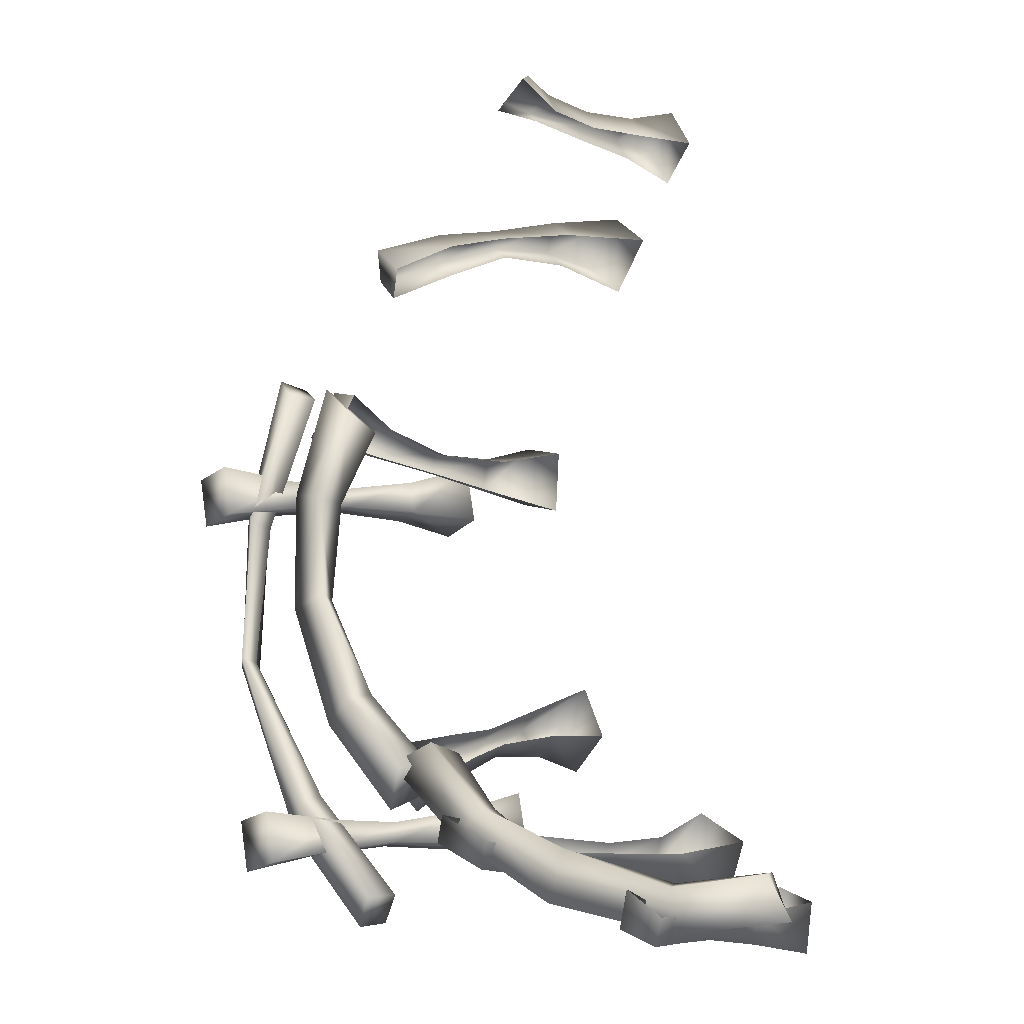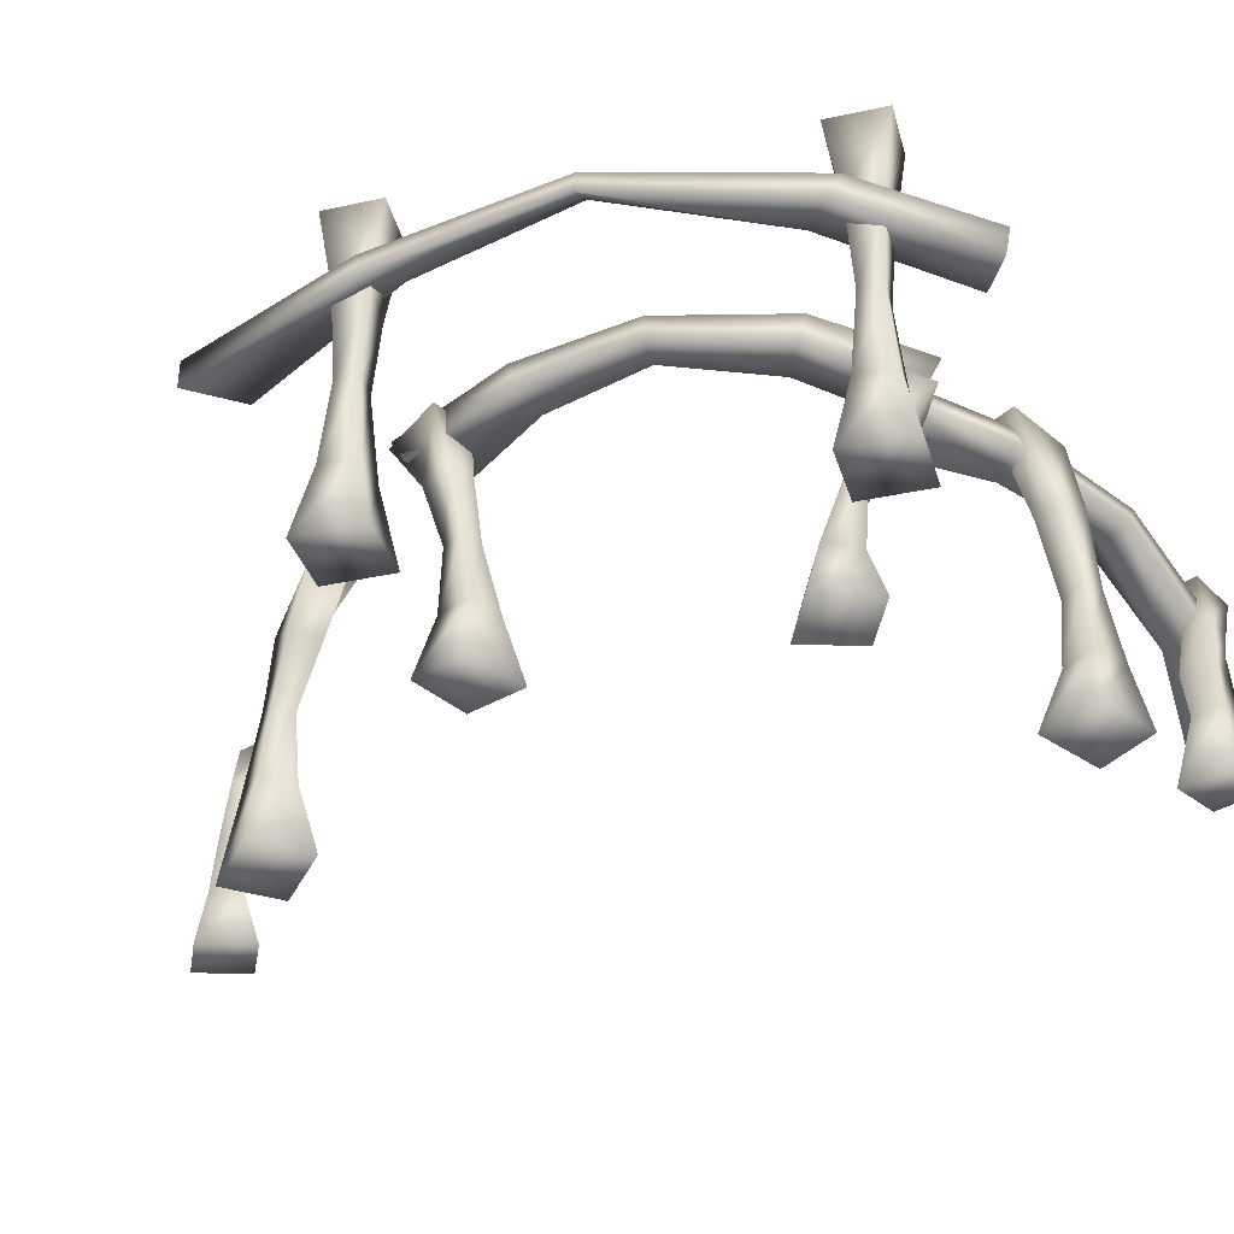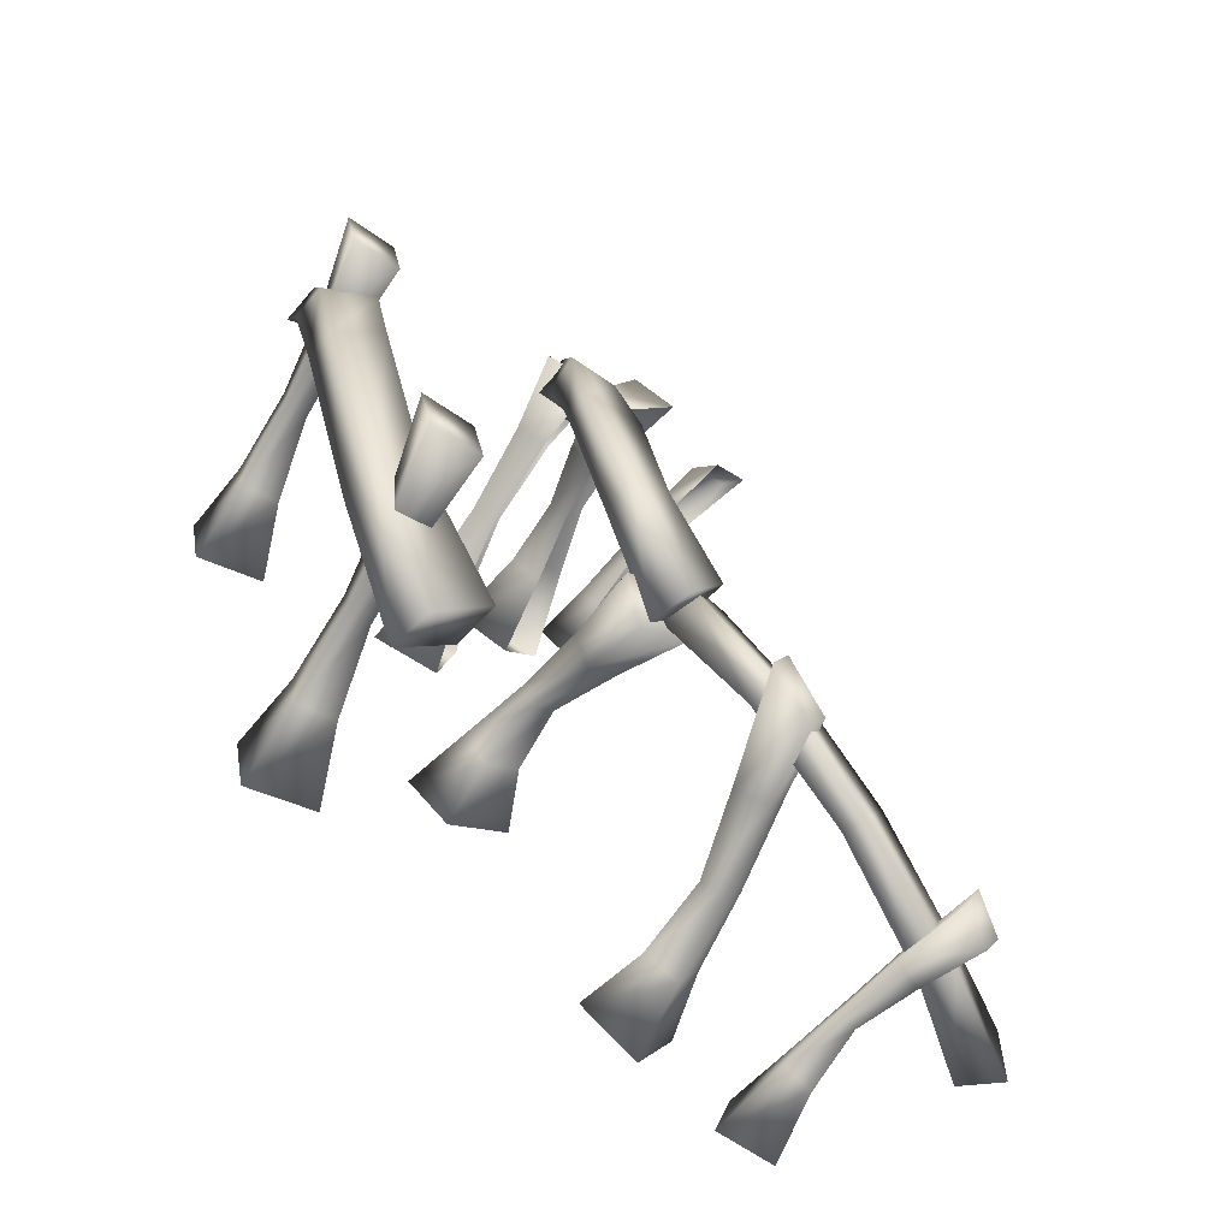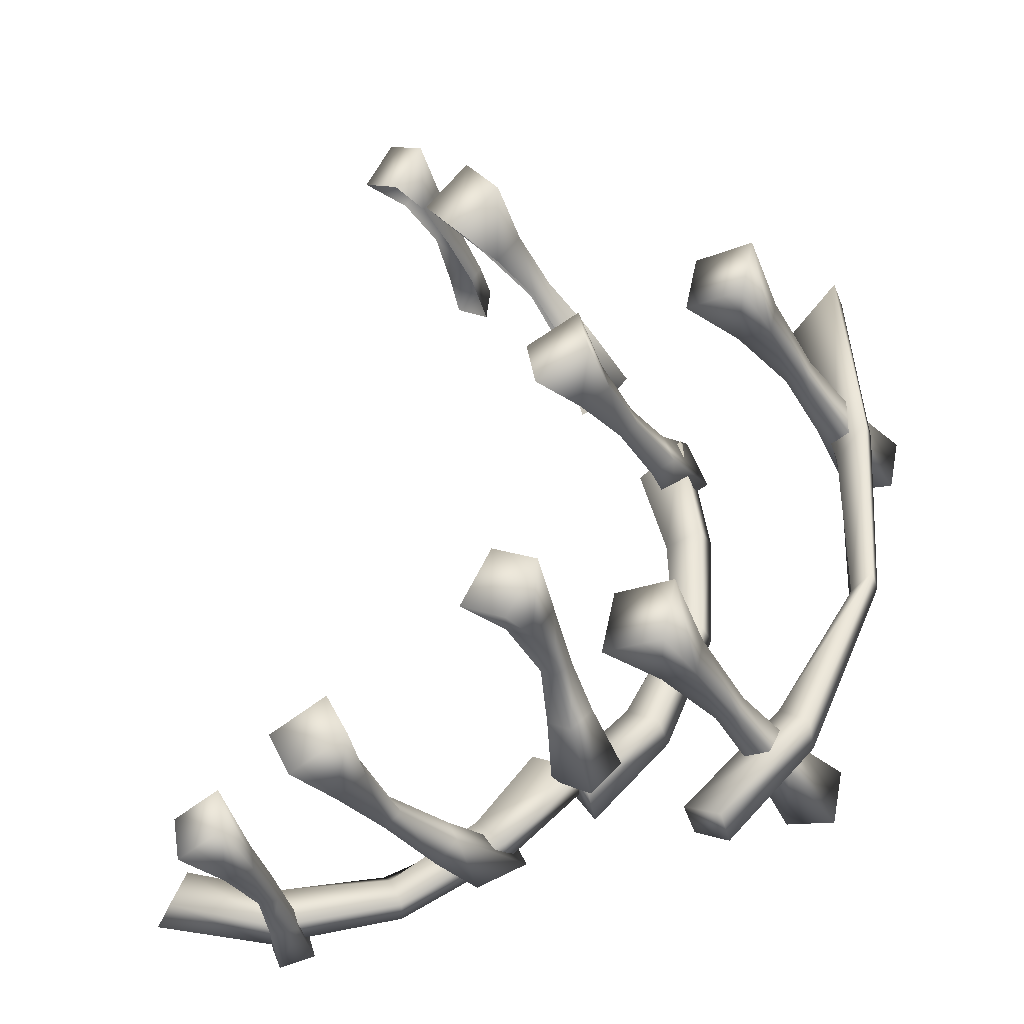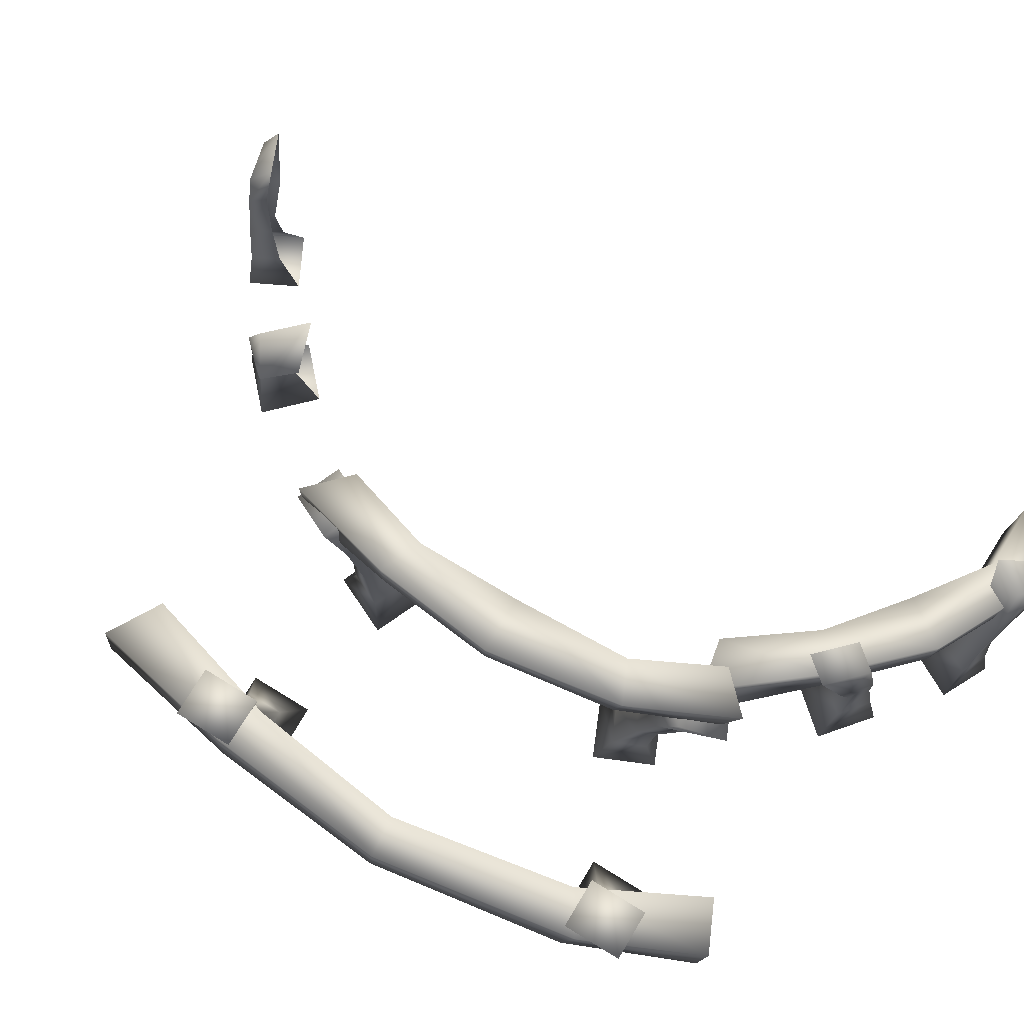
<metadata>
{"format":"obj","ext":"obj","renderer":"f3d","projection":"perspective","resolution":1024,"background":"white","views":[{"elev":-7.9,"azim":-126.8,"up":"+Z"},{"elev":-40.4,"azim":118.3,"up":"+Y"},{"elev":-70.9,"azim":147.7,"up":"+Z"},{"elev":-41.6,"azim":28.5,"up":"+Z"},{"elev":76.5,"azim":133.5,"up":"+Y"}]}
</metadata>
<code>
g Hanna-WoodTrim
v -3859 -669.2 556.5
v -3853 -722.8 567.2
v -3864 -669.9 530.9
v -3863 -724 521.6
v -3858 -609.4 549.6
v -3861 -609.8 533.7
v -3849 -545.5 549.8
v -3854 -546.1 526.5
v -3836 -491.5 553.9
v -3844 -492.5 514.5
v -3863 -724 521.6
v -3853 -722.8 567.2
v -3908 -719 531.3
v -3899 -717.8 576.9
v -3890 -668.9 536.5
v -3908 -719 531.3
v -3877 -611.9 537.3
v -3876 -559.1 531.6
v -3878 -495.3 521.9
v -3836 -491.5 553.9
v -3844 -492.5 514.5
v -3869 -494.2 561.4
v -3878 -495.3 521.9
v -3871 -558.5 554.9
v -3869 -494.2 561.4
v -3874 -611.5 553.1
v -3885 -668.3 562.1
v -3899 -717.8 576.9
v -3899 -717.8 576.9
v -3885 -668.3 562.1
v -3890 -668.9 536.5
v -3908 -719 531.3
v -3874 -611.5 553.1
v -3877 -611.9 537.3
v -3871 -558.5 554.9
v -3876 -559.1 531.6
v -3869 -494.2 561.4
v -3878 -495.3 521.9
v -3934 -669.2 275.9
v -3928 -722.8 286.6
v -3940 -669.9 250.3
v -3938 -724 241
v -3933 -609.4 268.9
v -3936 -609.8 253.1
v -3924 -545.5 269.2
v -3929 -546.1 245.9
v -3911 -491.5 273.3
v -3919 -492.5 233.9
v -3938 -724 241
v -3928 -722.8 286.6
v -3984 -719 250.7
v -3974 -717.8 296.3
v -3965 -668.9 255.9
v -3984 -719 250.7
v -3953 -611.9 256.7
v -3951 -559.1 251
v -3953 -495.3 241.3
v -3911 -491.5 273.3
v -3919 -492.5 233.9
v -3944 -494.2 280.7
v -3953 -495.3 241.3
v -3946 -558.5 274.3
v -3944 -494.2 280.7
v -3949 -611.5 272.5
v -3960 -668.3 281.5
v -3974 -717.8 296.3
v -3974 -717.8 296.3
v -3960 -668.3 281.5
v -3965 -668.9 255.9
v -3984 -719 250.7
v -3949 -611.5 272.5
v -3953 -611.9 256.7
v -3946 -558.5 274.3
v -3951 -559.1 251
v -3944 -494.2 280.7
v -3953 -495.3 241.3
v -3997 -486.2 522.8
v -4002 -509.2 607.4
v -3996 -509.2 519.4
v -3996 -536.7 592.7
v -4005 -480.8 433.8
v -4004 -499.9 434.2
v -4041 -489.8 344.1
v -4038 -513.1 348.6
v -4093 -510.9 281.1
v -4085 -540.5 290.4
v -3996 -536.7 592.7
v -4002 -509.2 607.4
v -4033 -534.3 571
v -4036 -506.3 585
v -4025 -509.1 514.2
v -4033 -534.3 571
v -4027 -500.6 438.6
v -4064 -512.5 366.8
v -4106 -535.5 315.3
v -4093 -510.9 281.1
v -4085 -540.5 290.4
v -4112 -505.4 311.3
v -4106 -535.5 315.3
v -4067 -489.2 362.9
v -4112 -505.4 311.3
v -4044 -481.5 442.5
v -4028 -486.1 516.4
v -4036 -506.3 585
v -4036 -506.3 585
v -4028 -486.1 516.4
v -4025 -509.1 514.2
v -4033 -534.3 571
v -4044 -481.5 442.5
v -4027 -500.6 438.6
v -4067 -489.2 362.9
v -4064 -512.5 366.8
v -4112 -505.4 311.3
v -4106 -535.5 315.3
v -3842 -533.6 530.5
v -3842 -563.8 645.1
v -3839 -556.1 524.8
v -3837 -590.8 641.2
v -3858 -520.9 398
v -3854 -539.7 398
v -3912 -539.9 264
v -3905 -562.6 270
v -3968 -567 191.2
v -3961 -595.4 193.2
v -3837 -590.8 641.2
v -3842 -563.8 645.1
v -3884 -571.8 624.4
v -3883 -545 626.6
v -3869 -539 513.9
v -3884 -571.8 624.4
v -3877 -522.7 401.5
v -3929 -554.1 293
v -3992 -583.4 216.2
v -3968 -567 191.2
v -3961 -595.4 193.2
v -3998 -553.8 215
v -3992 -583.4 216.2
v -3936 -531.3 287.9
v -3998 -553.8 215
v -3885 -504.7 405
v -3875 -516.7 517.6
v -3883 -545 626.6
v -3883 -545 626.6
v -3875 -516.7 517.6
v -3869 -539 513.9
v -3884 -571.8 624.4
v -3885 -504.7 405
v -3877 -522.7 401.5
v -3936 -531.3 287.9
v -3929 -554.1 293
v -3998 -553.8 215
v -3992 -583.4 216.2
v -4043 -669.3 344.5
v -4030 -716.4 350.1
v -4058 -673.2 323.6
v -4057 -712.4 312.1
v -4054 -621.7 333.9
v -4063 -628.2 322.2
v -4060 -578.3 323.6
v -4073 -586.5 305.8
v -4063 -527.9 309.4
v -4080 -543.1 280
v -4057 -712.4 312.1
v -4030 -716.4 350.1
v -4095 -708.8 339.2
v -4068 -712.8 377.2
v -4079 -671.2 338.9
v -4095 -708.8 339.2
v -4076 -626.9 331.6
v -4093 -585.3 319.9
v -4113 -541 303.8
v -4063 -527.9 309.4
v -4080 -543.1 280
v -4092 -526.4 330.3
v -4113 -541 303.8
v -4079 -577.1 337.8
v -4092 -526.4 330.3
v -4067 -620.5 343.3
v -4064 -667.3 359.8
v -4068 -712.8 377.2
v -4002 -664.7 566.9
v -3998 -710.1 580.2
v -3996 -664.3 541.3
v -3988 -714.6 534.7
v -4003 -612.3 565.8
v -3999 -610 550.2
v -4001 -558.4 582
v -3996 -551.8 559.6
v -3998 -518.7 605.9
v -3989 -503.3 569.7
v -3988 -714.6 534.7
v -3998 -710.1 580.2
v -4034 -711 524.7
v -4043 -706.4 570.2
v -4022 -662.3 535.7
v -4034 -711 524.7
v -4015 -608.7 546.8
v -4016 -550.3 555.2
v -4022 -500.7 562.5
v -3998 -518.7 605.9
v -3989 -503.3 569.7
v -4031 -516.1 598.7
v -4022 -500.7 562.5
v -4021 -556.8 577.6
v -4031 -516.1 598.7
v -4018 -611 562.4
v -4027 -662.7 561.3
v -4043 -706.4 570.2
v -4078 -675.1 751
v -4079 -740 764.4
v -4063 -679.4 729.5
v -4052 -735.5 726.1
v -4071 -621.2 737
v -4064 -628.6 724.5
v -4064 -572.2 727.6
v -4052 -581.5 708.7
v -4063 -515.3 706.5
v -4042 -532.5 688.3
v -4052 -735.5 726.1
v -4079 -740 764.4
v -4091 -731.4 699.9
v -4117 -736 738.1
v -4085 -677.2 714.7
v -4091 -731.4 699.9
v -4077 -627.2 715.4
v -4072 -580.1 695.5
v -4063 -530.1 671.2
v -4063 -515.3 706.5
v -4042 -532.5 688.3
v -4093 -513.6 686.1
v -4063 -530.1 671.2
v -4084 -570.8 714.4
v -4093 -513.6 686.1
v -4085 -619.8 727.9
v -4099 -672.8 736.3
v -4117 -736 738.1
v -4176 -690.7 238.1
v -4162 -736 237.6
v -4199 -690.3 226
v -4204 -740.6 216.6
v -4179 -638.2 240.1
v -4194 -635.9 232.6
v -4165 -584.4 244.4
v -4186 -577.8 233.4
v -4148 -514.8 257.6
v -4180 -529.3 239.5
v -4204 -740.6 216.6
v -4162 -736 237.6
v -4225 -736.9 258
v -4184 -732.4 279
v -4211 -688.3 249.3
v -4225 -736.9 258
v -4205 -634.7 249.8
v -4195 -576.2 251.6
v -4190 -526.7 259.4
v -4148 -514.8 257.6
v -4180 -529.3 239.5
v -4157 -512.1 277.5
v -4190 -526.7 259.4
v -4175 -582.8 262.6
v -4157 -512.1 277.5
v -4191 -637 257.4
v -4188 -688.7 261.3
v -4184 -732.4 279
v -4264 -687.6 191.9
v -4253 -740.4 189
v -4284 -691.2 186.9
v -4290 -736.7 179.4
v -4273 -643.9 193.9
v -4285 -649.8 191.4
v -4282 -604 195.1
v -4299 -611.6 191.1
v -4298 -557.7 201.7
v -4318 -571.7 190.4
v -4290 -736.7 179.4
v -4253 -740.4 189
v -4299 -733.4 216.1
v -4263 -737.1 225.7
v -4290 -689.3 207.5
v -4299 -733.4 216.1
v -4294 -648.7 216.1
v -4306 -610.4 209.5
v -4327 -569.7 209.9
v -4298 -557.7 201.7
v -4318 -571.7 190.4
v -4307 -556.3 228.2
v -4327 -569.7 209.9
v -4288 -602.9 213.5
v -4307 -556.3 228.2
v -4282 -642.7 218.7
v -4269 -685.8 212.5
v -4263 -737.1 225.7
v -4149 -697.3 824
v -4154 -736 834.9
v -4131 -696.9 810.4
v -4122 -739.9 810.4
v -4149 -652.4 820.7
v -4138 -650.5 812.5
v -4160 -606.4 822.7
v -4144 -600.8 811
v -4178 -573.1 825.8
v -4150 -571.4 812.3
v -4122 -739.9 810.4
v -4154 -736 834.9
v -4147 -736.8 778.9
v -4178 -732.9 803.4
v -4145 -695.2 792.7
v -4147 -736.8 778.9
v -4148 -649.4 797.4
v -4153 -599.4 802.1
v -4162 -557.1 800
v -4178 -573.1 825.8
v -4150 -571.4 812.3
v -4188 -560.7 818.7
v -4162 -557.1 800
v -4171 -605 806.4
v -4188 -560.7 818.7
v -4159 -651.3 805.6
v -4163 -695.5 806.4
v -4178 -732.9 803.4
v -4157 -523.7 260.7
v -4089 -514.1 314.4
v -4151 -542.5 260.2
v -4086 -539.5 304.3
v -4230 -550.3 216.9
v -4222 -564.9 218.4
v -4313 -592.3 197.6
v -4299 -608.5 199.8
v -4380 -637.1 207.1
v -4357 -655.7 208.5
v -4086 -539.5 304.3
v -4089 -514.1 314.4
v -4123 -550.1 322.5
v -4125 -524.1 329.7
v -4171 -548.4 281.5
v -4123 -550.1 322.5
v -4231 -567.2 239.7
v -4299 -605.6 231
v -4352 -646.5 238.9
v -4380 -637.1 207.1
v -4357 -655.7 208.5
v -4370 -625.3 238.6
v -4352 -646.5 238.9
v -4313 -589.2 228.9
v -4370 -625.3 238.6
v -4245 -553.5 254.1
v -4180 -530.2 283
v -4125 -524.1 329.7
v -4125 -524.1 329.7
v -4180 -530.2 283
v -4171 -548.4 281.5
v -4123 -550.1 322.5
v -4245 -553.5 254.1
v -4231 -567.2 239.7
v -4313 -589.2 228.9
v -4299 -605.6 231
v -4370 -625.3 238.6
v -4352 -646.5 238.9
f 20 21 22
f 23 22 21
f 260 262 243
f 241 243 262
f 243 241 244
f 242 244 241
f 244 242 254
f 253 254 242
f 262 263 241
f 237 241 263
f 241 237 242
f 239 242 237
f 242 239 253
f 251 253 239
f 263 264 237
f 238 237 264
f 237 238 239
f 240 239 238
f 239 240 251
f 252 251 240
f 261 260 245
f 243 245 260
f 245 243 246
f 244 246 243
f 246 244 255
f 254 255 244
f 8 19 10
f 19 8 18
f 6 18 8
f 18 6 17
f 3 17 6
f 17 3 15
f 4 15 3
f 15 4 16
f 3 2 4
f 2 3 1
f 6 1 3
f 1 6 5
f 8 5 6
f 5 8 7
f 10 7 8
f 7 10 9
f 1 28 2
f 28 1 27
f 5 27 1
f 27 5 26
f 7 26 5
f 26 7 24
f 9 24 7
f 24 9 25
f 122 133 124
f 133 122 132
f 120 132 122
f 132 120 131
f 117 131 120
f 131 117 129
f 118 129 117
f 129 118 130
f 117 116 118
f 116 117 115
f 120 115 117
f 115 120 119
f 122 119 120
f 119 122 121
f 124 121 122
f 121 124 123
f 115 142 116
f 142 115 141
f 119 141 115
f 141 119 140
f 121 140 119
f 140 121 138
f 123 138 121
f 138 123 139
f 328 339 330
f 339 328 338
f 326 338 328
f 338 326 337
f 323 337 326
f 337 323 335
f 324 335 323
f 335 324 336
f 323 322 324
f 322 323 321
f 326 321 323
f 321 326 325
f 328 325 326
f 325 328 327
f 330 327 328
f 327 330 329
f 321 348 322
f 348 321 347
f 325 347 321
f 347 325 346
f 327 346 325
f 346 327 344
f 329 344 327
f 344 329 345
f 63 62 47
f 45 47 62
f 47 45 48
f 46 48 45
f 48 46 57
f 56 57 46
f 62 64 45
f 43 45 64
f 45 43 46
f 44 46 43
f 46 44 56
f 55 56 44
f 64 65 43
f 39 43 65
f 43 39 44
f 41 44 39
f 44 41 55
f 53 55 41
f 65 66 39
f 40 39 66
f 39 40 41
f 42 41 40
f 41 42 53
f 54 53 42
f 100 102 83
f 81 83 102
f 83 81 84
f 82 84 81
f 84 82 94
f 93 94 82
f 102 103 81
f 77 81 103
f 81 77 82
f 79 82 77
f 82 79 93
f 91 93 79
f 103 104 77
f 78 77 104
f 77 78 79
f 80 79 78
f 79 80 91
f 92 91 80
f 101 100 85
f 83 85 100
f 85 83 86
f 84 86 83
f 86 84 95
f 94 95 84
f 209 236 210
f 236 209 235
f 213 235 209
f 235 213 234
f 215 234 213
f 234 215 232
f 217 232 215
f 232 217 233
f 215 218 217
f 218 215 216
f 213 216 215
f 216 213 214
f 209 214 213
f 214 209 211
f 210 211 209
f 211 210 212
f 223 212 224
f 212 223 211
f 225 211 223
f 211 225 214
f 226 214 225
f 214 226 216
f 227 216 226
f 216 227 218
f 267 266 268
f 266 267 265
f 270 265 267
f 265 270 269
f 272 269 270
f 269 272 271
f 274 271 272
f 271 274 273
f 272 283 274
f 283 272 282
f 270 282 272
f 282 270 281
f 267 281 270
f 281 267 279
f 268 279 267
f 279 268 280
f 288 273 289
f 273 288 271
f 290 271 288
f 271 290 269
f 291 269 290
f 269 291 265
f 292 265 291
f 265 292 266
f 294 296 295
f 307 295 296
f 295 307 309
f 308 307 296
f 320 294 293
f 295 293 294
f 293 295 298
f 309 298 295
f 298 309 310
f 293 319 320
f 319 293 297
f 298 297 293
f 297 298 300
f 310 300 298
f 300 310 311
f 297 318 319
f 318 297 299
f 300 299 297
f 299 300 302
f 311 302 300
f 316 318 299
f 317 316 301
f 299 301 316
f 301 299 302
f 180 154 153
f 155 153 154
f 153 155 158
f 169 158 155
f 158 169 170
f 155 167 169
f 167 155 156
f 154 156 155
f 168 167 156
f 153 179 180
f 179 153 157
f 158 157 153
f 157 158 160
f 170 160 158
f 160 170 171
f 157 178 179
f 178 157 159
f 160 159 157
f 159 160 162
f 171 162 160
f 176 178 159
f 177 176 161
f 159 161 176
f 161 159 162
f 37 38 35
f 36 35 38
f 35 36 33
f 34 33 36
f 33 34 30
f 31 30 34
f 30 31 29
f 32 29 31
f 49 50 51
f 52 51 50
f 58 59 60
f 61 60 59
f 75 76 73
f 74 73 76
f 73 74 71
f 72 71 74
f 71 72 68
f 69 68 72
f 68 69 67
f 70 67 69
f 87 88 89
f 90 89 88
f 96 97 98
f 99 98 97
f 113 114 111
f 112 111 114
f 111 112 109
f 110 109 112
f 109 110 106
f 107 106 110
f 106 107 105
f 108 105 107
f 125 126 127
f 128 127 126
f 134 135 136
f 137 136 135
f 151 152 149
f 150 149 152
f 149 150 147
f 148 147 150
f 147 148 144
f 145 144 148
f 144 145 143
f 146 143 145
f 163 164 165
f 166 165 164
f 172 173 174
f 175 174 173
f 183 182 184
f 182 183 181
f 186 181 183
f 181 186 185
f 188 185 186
f 185 188 187
f 190 187 188
f 187 190 189
f 188 199 190
f 199 188 198
f 186 198 188
f 198 186 197
f 183 197 186
f 197 183 195
f 184 195 183
f 195 184 196
f 204 189 205
f 189 204 187
f 206 187 204
f 187 206 185
f 207 185 206
f 185 207 181
f 208 181 207
f 181 208 182
f 191 192 193
f 194 193 192
f 200 201 202
f 203 202 201
f 219 220 221
f 222 221 220
f 228 229 230
f 231 230 229
f 247 248 249
f 250 249 248
f 256 257 258
f 259 258 257
f 275 276 277
f 278 277 276
f 284 285 286
f 287 286 285
f 303 304 305
f 306 305 304
f 340 341 342
f 343 342 341
f 357 358 355
f 356 355 358
f 355 356 353
f 354 353 356
f 353 354 350
f 351 350 354
f 350 351 349
f 352 349 351
f 11 12 13
f 14 13 12
f 312 313 314
f 315 314 313
f 331 332 333
f 334 333 332

</code>
